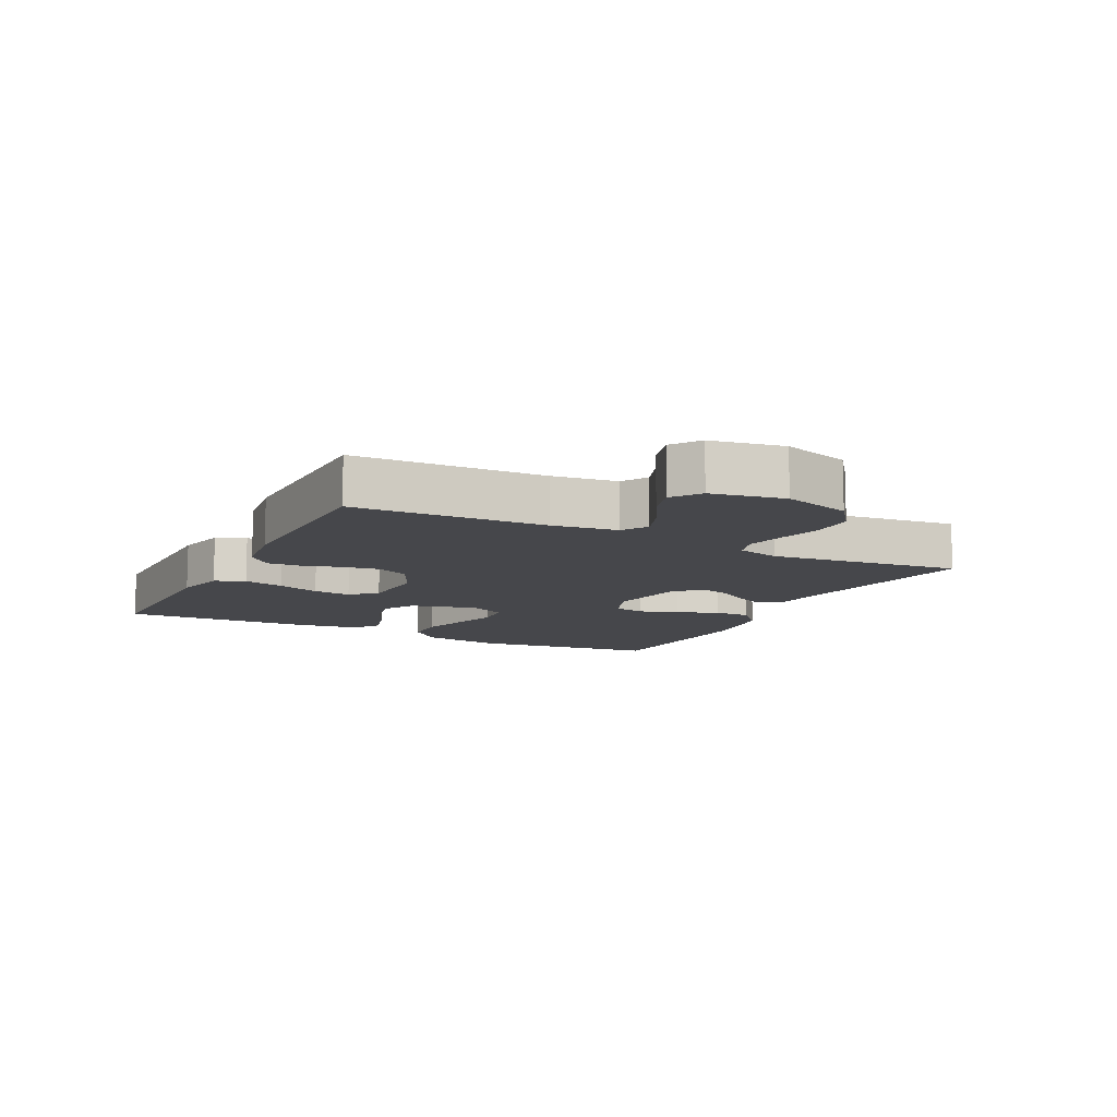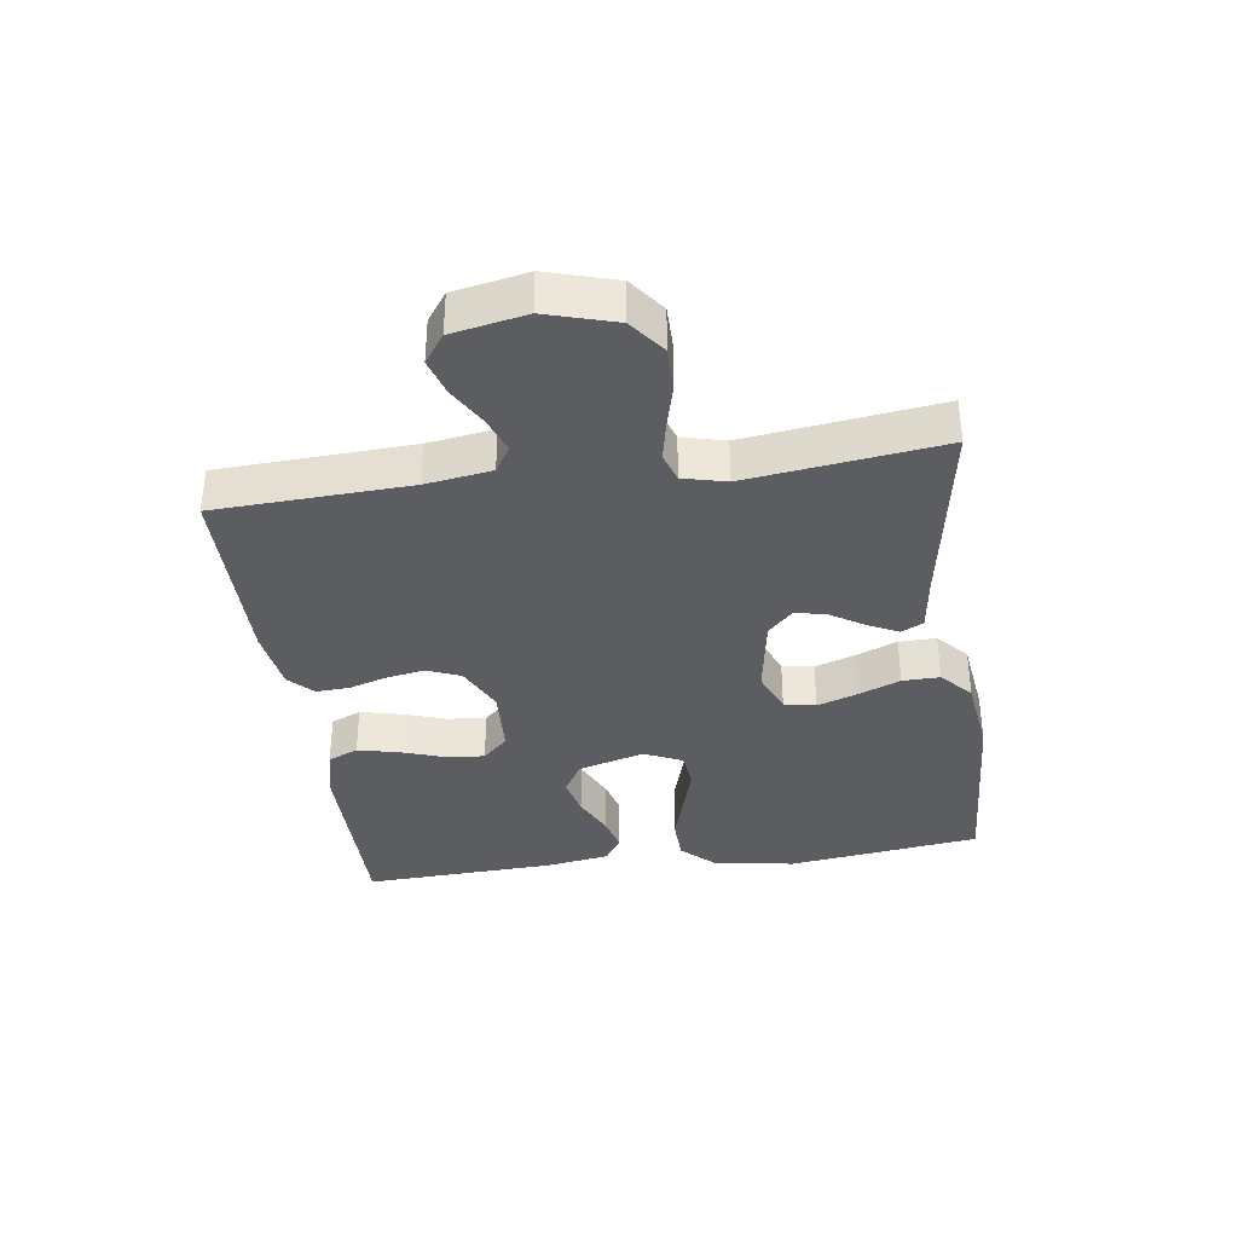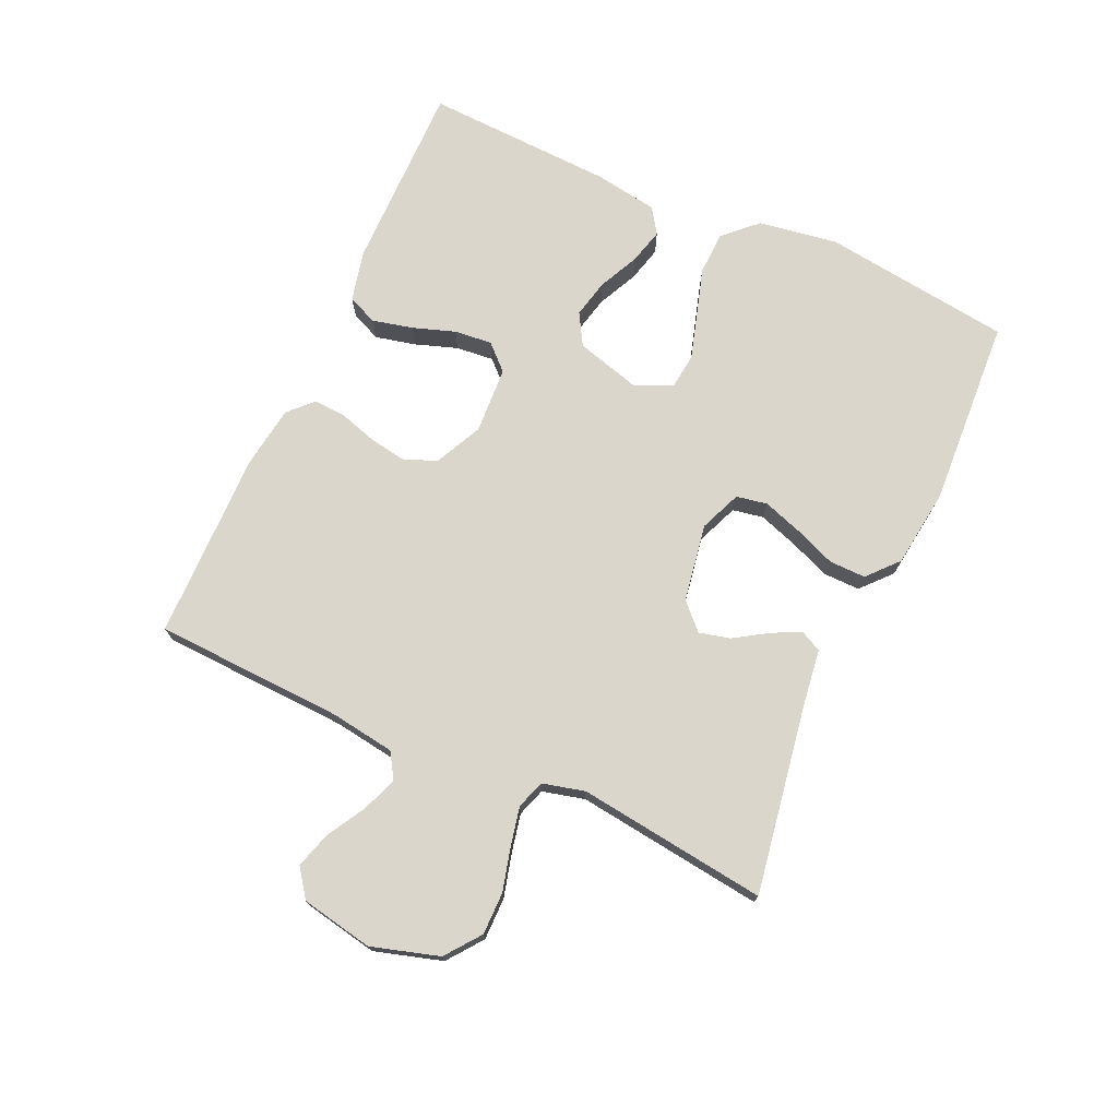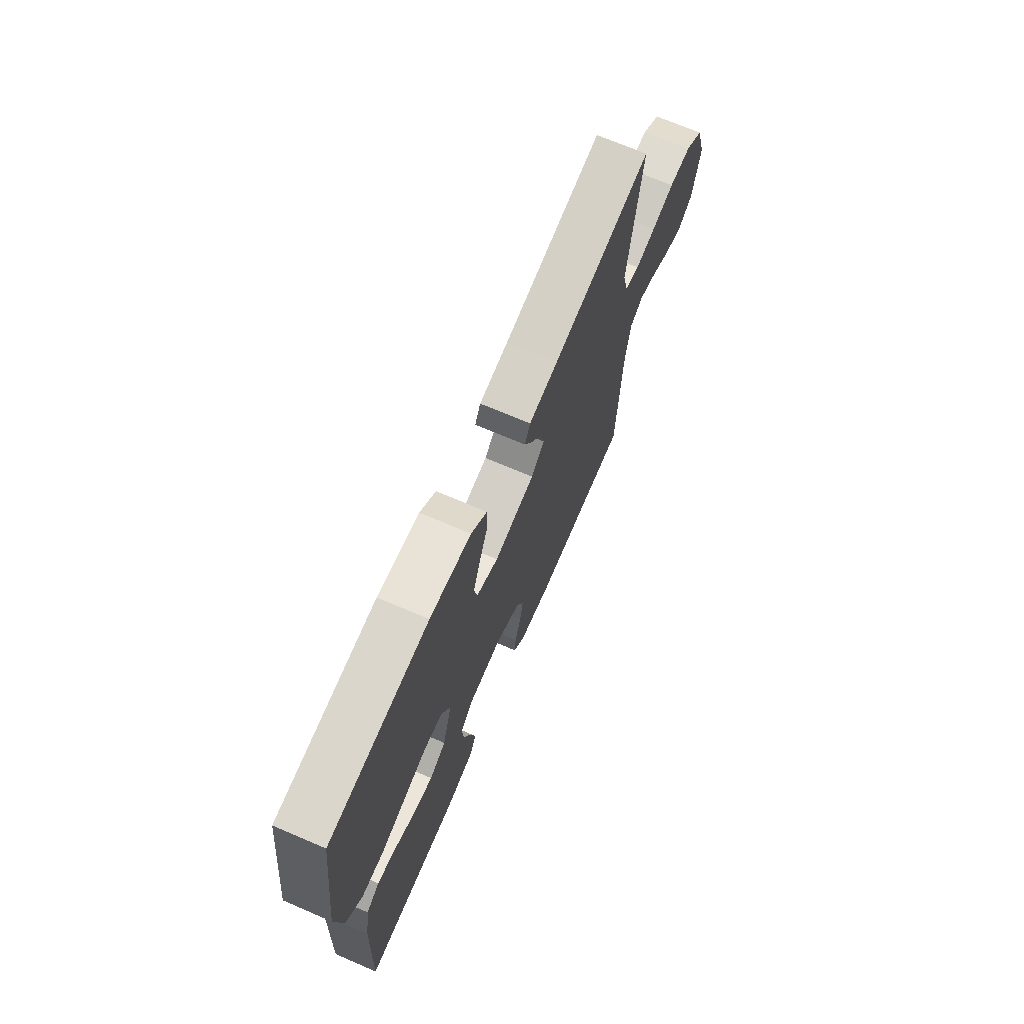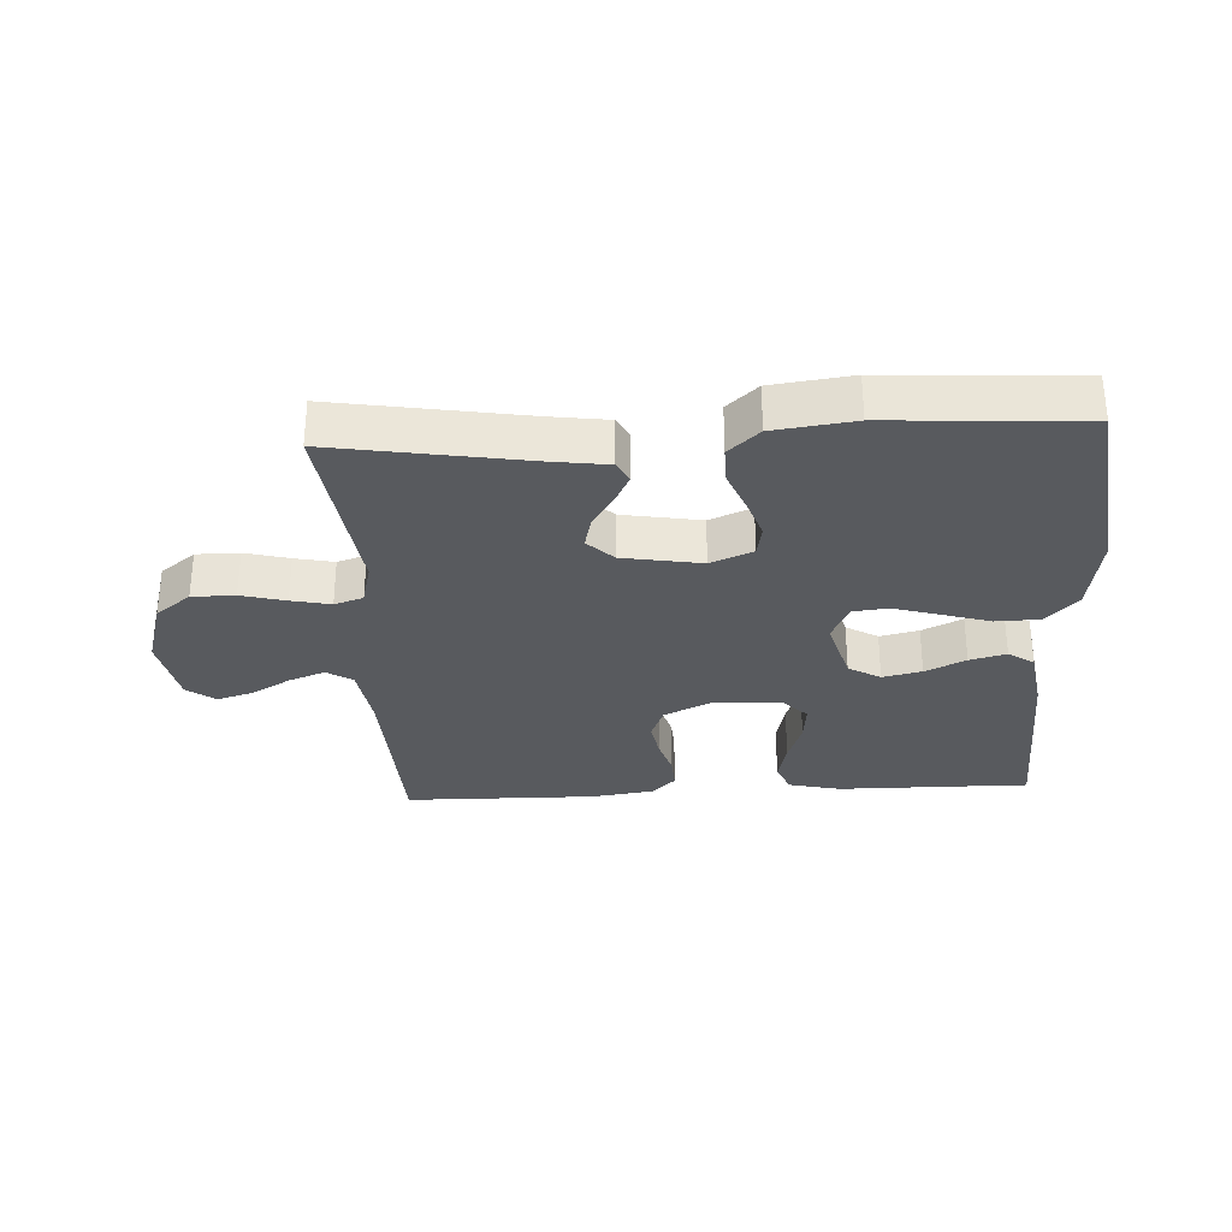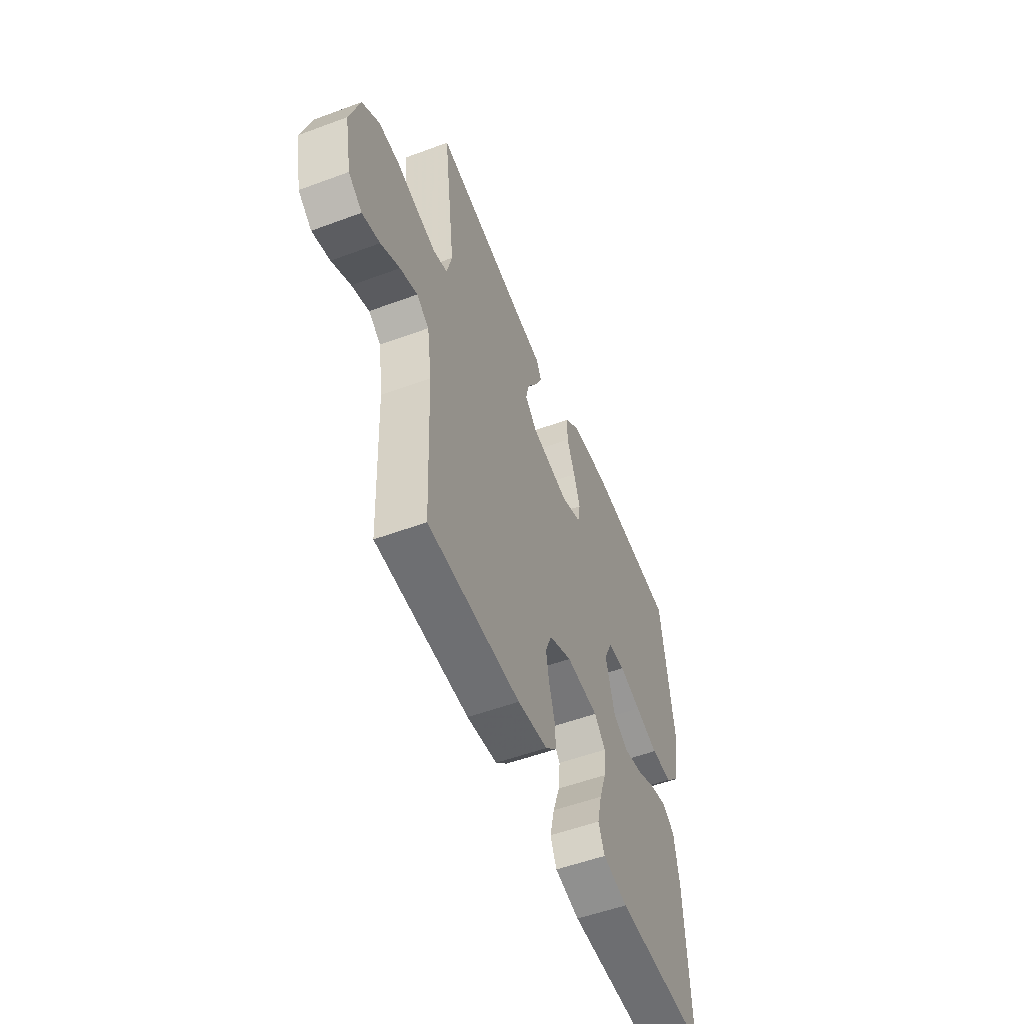
<metadata>
{"format":"obj","ext":"obj","renderer":"f3d","projection":"perspective","resolution":1024,"background":"white","views":[{"elev":-10.7,"azim":-117.0,"up":"+Y"},{"elev":-36.0,"azim":-81.9,"up":"+Y"},{"elev":73.5,"azim":-65.6,"up":"+Y"},{"elev":70.2,"azim":113.2,"up":"+Z"},{"elev":-30.9,"azim":3.1,"up":"+Y"},{"elev":-54.0,"azim":-68.5,"up":"+Z"}]}
</metadata>
<code>
v -0.5 0.07 -0.5
v -0.513 0.07 -0.2
v -0.528 0.07 -0.098
v -0.568 0.07 -0.073
v -0.624 0.07 -0.094
v -0.685 0.07 -0.129
v -0.742 0.07 -0.146
v -0.786 0.07 -0.114
v -0.808 0.07 0
v -0.776 0.07 0.107
v -0.721 0.07 0.149
v -0.654 0.07 0.149
v -0.585 0.07 0.131
v -0.524 0.07 0.118
v -0.479 0.07 0.133
v -0.462 0.07 0.2
v -0.5 0.07 0.5
v -0.2 0.07 0.45
v -0.112 0.07 0.438
v -0.095 0.07 0.404
v -0.118 0.07 0.358
v -0.151 0.07 0.306
v -0.163 0.07 0.257
v -0.123 0.07 0.218
v 0 0.07 0.197
v 0.066 0.07 0.224
v 0.075 0.07 0.273
v 0.054 0.07 0.335
v 0.028 0.07 0.4
v 0.027 0.07 0.458
v 0.075 0.07 0.501
v 0.2 0.07 0.517
v 0.5 0.07 0.5
v 0.539 0.07 0.2
v 0.519 0.07 0.074
v 0.47 0.07 0.023
v 0.401 0.07 0.021
v 0.325 0.07 0.044
v 0.254 0.07 0.065
v 0.198 0.07 0.059
v 0.171 0.07 0
v 0.2 0.07 -0.103
v 0.25 0.07 -0.132
v 0.311 0.07 -0.118
v 0.374 0.07 -0.088
v 0.431 0.07 -0.073
v 0.471 0.07 -0.1
v 0.487 0.07 -0.2
v 0.5 0.07 -0.5
v 0.2 0.07 -0.498
v 0.119 0.07 -0.479
v 0.099 0.07 -0.432
v 0.114 0.07 -0.368
v 0.137 0.07 -0.301
v 0.143 0.07 -0.241
v 0.106 0.07 -0.202
v 0 0.07 -0.196
v -0.075 0.07 -0.232
v -0.096 0.07 -0.284
v -0.086 0.07 -0.343
v -0.068 0.07 -0.402
v -0.065 0.07 -0.454
v -0.102 0.07 -0.49
v -0.2 0.07 -0.504
v -0.5 0 -0.5
v -0.513 0 -0.2
v -0.528 0 -0.098
v -0.568 0 -0.073
v -0.624 0 -0.094
v -0.685 0 -0.129
v -0.742 0 -0.146
v -0.786 0 -0.114
v -0.808 0 0
v -0.776 0 0.107
v -0.721 0 0.149
v -0.654 0 0.149
v -0.585 0 0.131
v -0.524 0 0.118
v -0.479 0 0.133
v -0.462 0 0.2
v -0.5 0 0.5
v -0.2 0 0.45
v -0.112 0 0.438
v -0.095 0 0.404
v -0.118 0 0.358
v -0.151 0 0.306
v -0.163 0 0.257
v -0.123 0 0.218
v 0 0 0.197
v 0.066 0 0.224
v 0.075 0 0.273
v 0.054 0 0.335
v 0.028 0 0.4
v 0.027 0 0.458
v 0.075 0 0.501
v 0.2 0 0.517
v 0.5 0 0.5
v 0.539 0 0.2
v 0.519 0 0.074
v 0.47 0 0.023
v 0.401 0 0.021
v 0.325 0 0.044
v 0.254 0 0.065
v 0.198 0 0.059
v 0.171 0 0
v 0.2 0 -0.103
v 0.25 0 -0.132
v 0.311 0 -0.118
v 0.374 0 -0.088
v 0.431 0 -0.073
v 0.471 0 -0.1
v 0.487 0 -0.2
v 0.5 0 -0.5
v 0.2 0 -0.498
v 0.119 0 -0.479
v 0.099 0 -0.432
v 0.114 0 -0.368
v 0.137 0 -0.301
v 0.143 0 -0.241
v 0.106 0 -0.202
v 0 0 -0.196
v -0.075 0 -0.232
v -0.096 0 -0.284
v -0.086 0 -0.343
v -0.068 0 -0.402
v -0.065 0 -0.454
v -0.102 0 -0.49
v -0.2 0 -0.504
f 64 1 2
f 63 64 2
f 62 63 2
f 61 62 2
f 60 61 2
f 59 60 2 3
f 58 59 3 4
f 57 58 4
f 56 57 4
f 52 53 54
f 51 52 54
f 50 51 54
f 49 50 54
f 48 49 54
f 47 48 54
f 46 47 54
f 45 46 54
f 44 45 54
f 43 44 54 55
f 42 43 55 56
f 36 37 38
f 35 36 38
f 34 35 38
f 33 34 38
f 32 33 38
f 31 32 38
f 30 31 38
f 29 30 38
f 28 29 38
f 27 28 38 39
f 26 27 39 40
f 20 21 22
f 19 20 22
f 18 19 22
f 18 22 23
f 17 18 23
f 16 17 23
f 15 16 23 24
f 11 12 13
f 10 11 13
f 9 10 13
f 8 9 13
f 7 8 13
f 6 7 13
f 5 6 13
f 4 5 13 14
f 15 24 25
f 14 15 25
f 4 14 25
f 56 4 25
f 42 56 25
f 41 42 25
f 25 26 40 41
f 66 65 128
f 66 128 127
f 66 127 126
f 66 126 125
f 66 125 124
f 67 66 124 123
f 68 67 123 122
f 68 122 121
f 68 121 120
f 118 117 116
f 118 116 115
f 118 115 114
f 118 114 113
f 118 113 112
f 118 112 111
f 118 111 110
f 118 110 109
f 118 109 108
f 119 118 108 107
f 120 119 107 106
f 102 101 100
f 102 100 99
f 102 99 98
f 102 98 97
f 102 97 96
f 102 96 95
f 102 95 94
f 102 94 93
f 102 93 92
f 103 102 92 91
f 104 103 91 90
f 86 85 84
f 86 84 83
f 86 83 82
f 87 86 82
f 87 82 81
f 87 81 80
f 88 87 80 79
f 77 76 75
f 77 75 74
f 77 74 73
f 77 73 72
f 77 72 71
f 77 71 70
f 77 70 69
f 78 77 69 68
f 89 88 79
f 89 79 78
f 89 78 68
f 89 68 120
f 89 120 106
f 89 106 105
f 105 104 90 89
f 1 65 66 2
f 2 66 67 3
f 3 67 68 4
f 4 68 69 5
f 5 69 70 6
f 6 70 71 7
f 7 71 72 8
f 8 72 73 9
f 9 73 74 10
f 10 74 75 11
f 11 75 76 12
f 12 76 77 13
f 13 77 78 14
f 14 78 79 15
f 15 79 80 16
f 16 80 81 17
f 17 81 82 18
f 18 82 83 19
f 19 83 84 20
f 20 84 85 21
f 21 85 86 22
f 22 86 87 23
f 23 87 88 24
f 24 88 89 25
f 25 89 90 26
f 26 90 91 27
f 27 91 92 28
f 28 92 93 29
f 29 93 94 30
f 30 94 95 31
f 31 95 96 32
f 32 96 97 33
f 33 97 98 34
f 34 98 99 35
f 35 99 100 36
f 36 100 101 37
f 37 101 102 38
f 38 102 103 39
f 39 103 104 40
f 40 104 105 41
f 41 105 106 42
f 42 106 107 43
f 43 107 108 44
f 44 108 109 45
f 45 109 110 46
f 46 110 111 47
f 47 111 112 48
f 48 112 113 49
f 49 113 114 50
f 50 114 115 51
f 51 115 116 52
f 52 116 117 53
f 53 117 118 54
f 54 118 119 55
f 55 119 120 56
f 56 120 121 57
f 57 121 122 58
f 58 122 123 59
f 59 123 124 60
f 60 124 125 61
f 61 125 126 62
f 62 126 127 63
f 63 127 128 64
f 64 128 65 1

</code>
